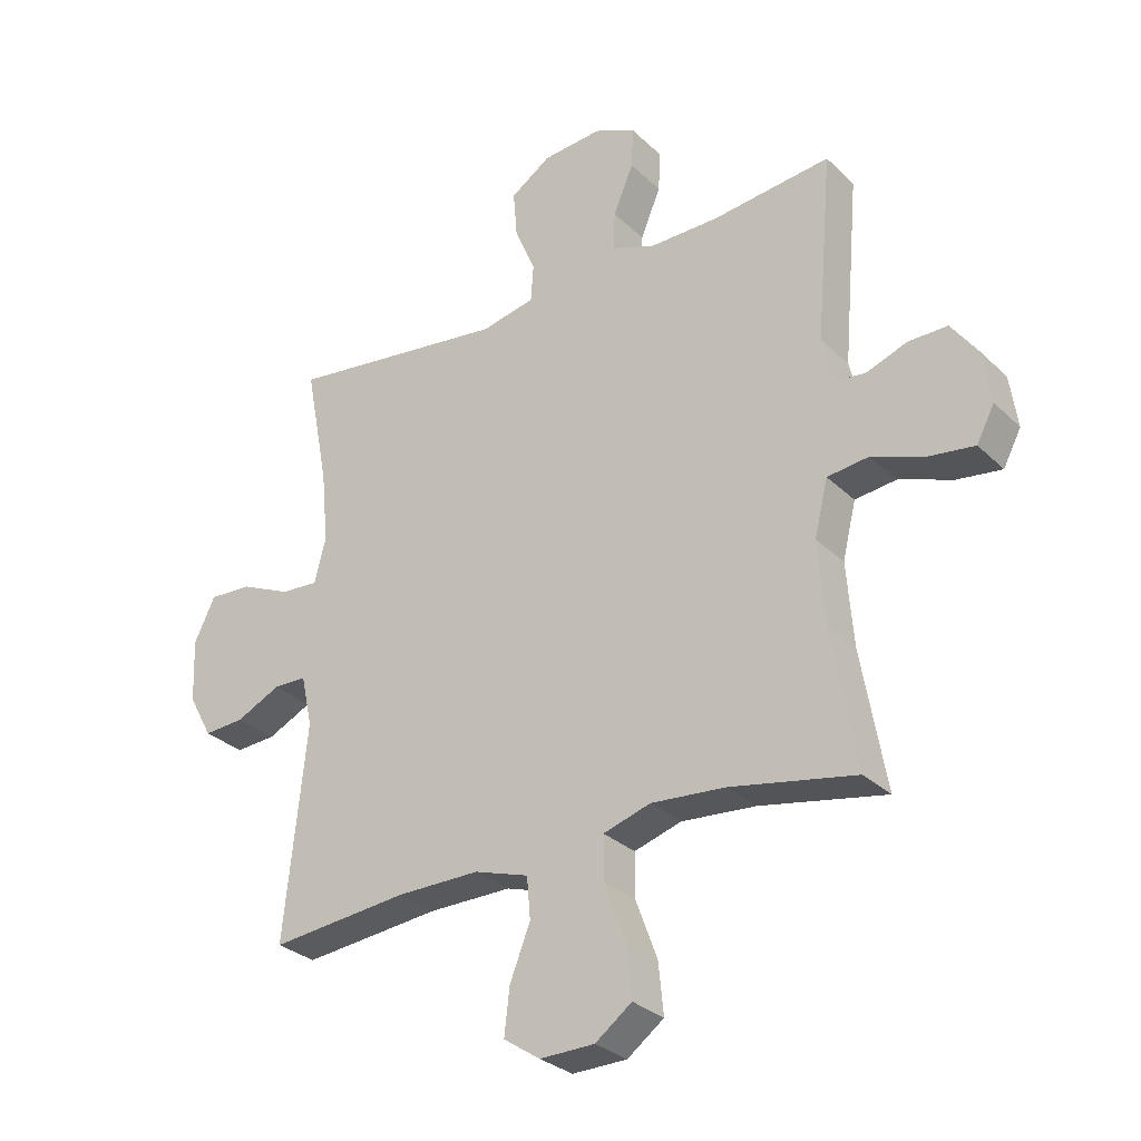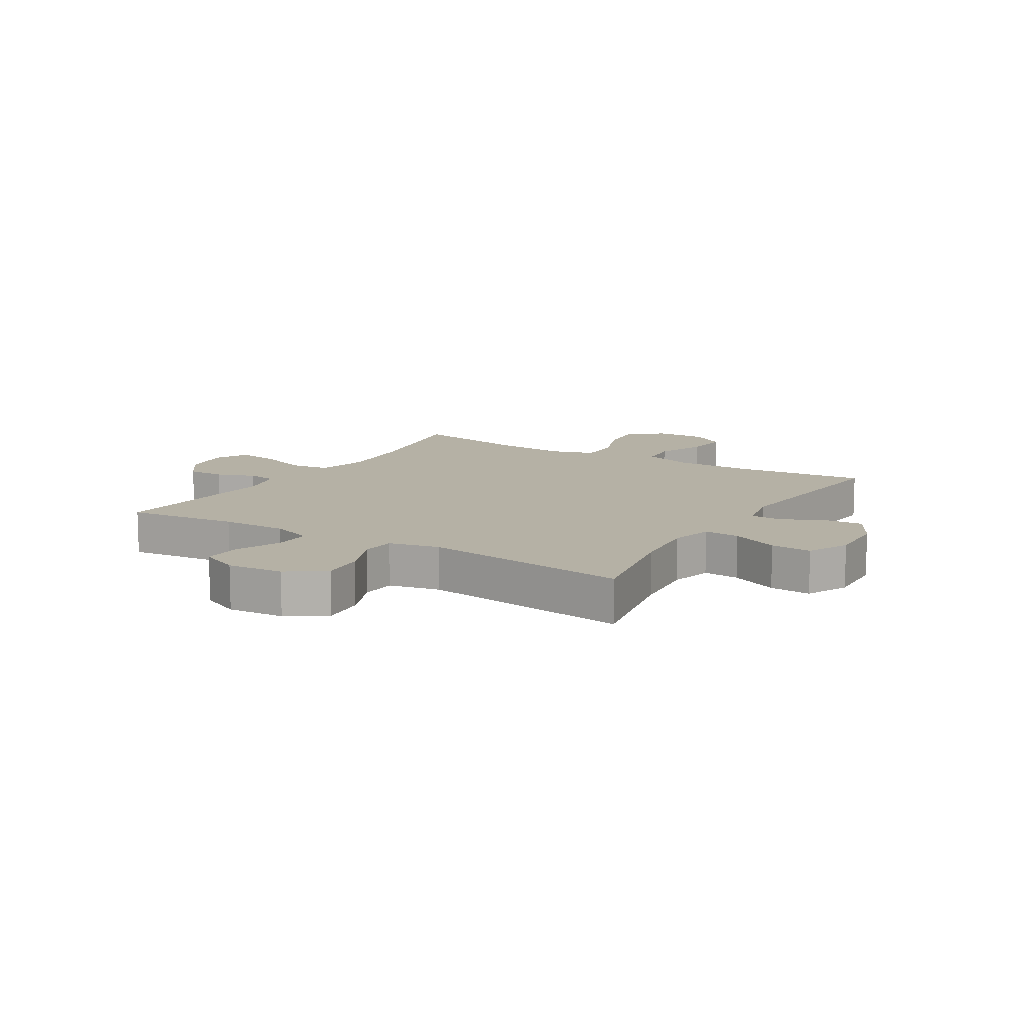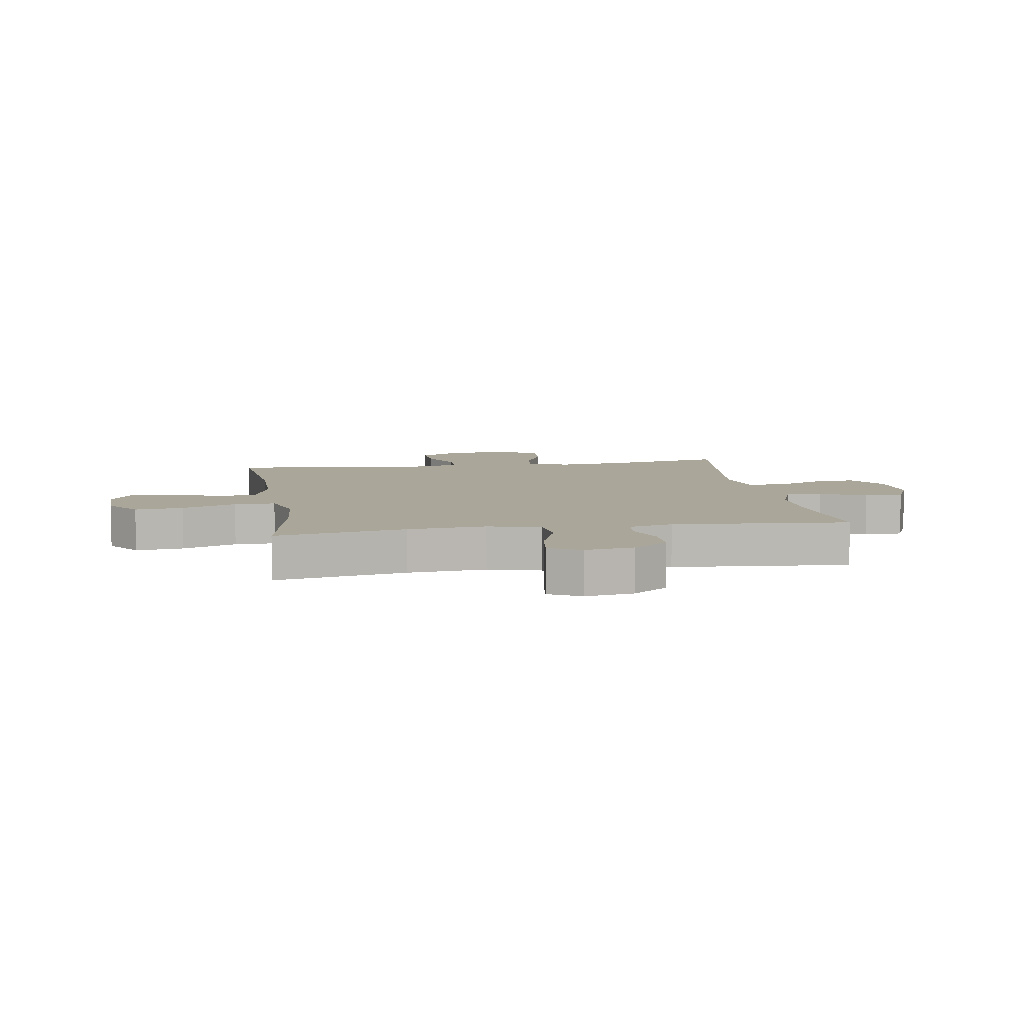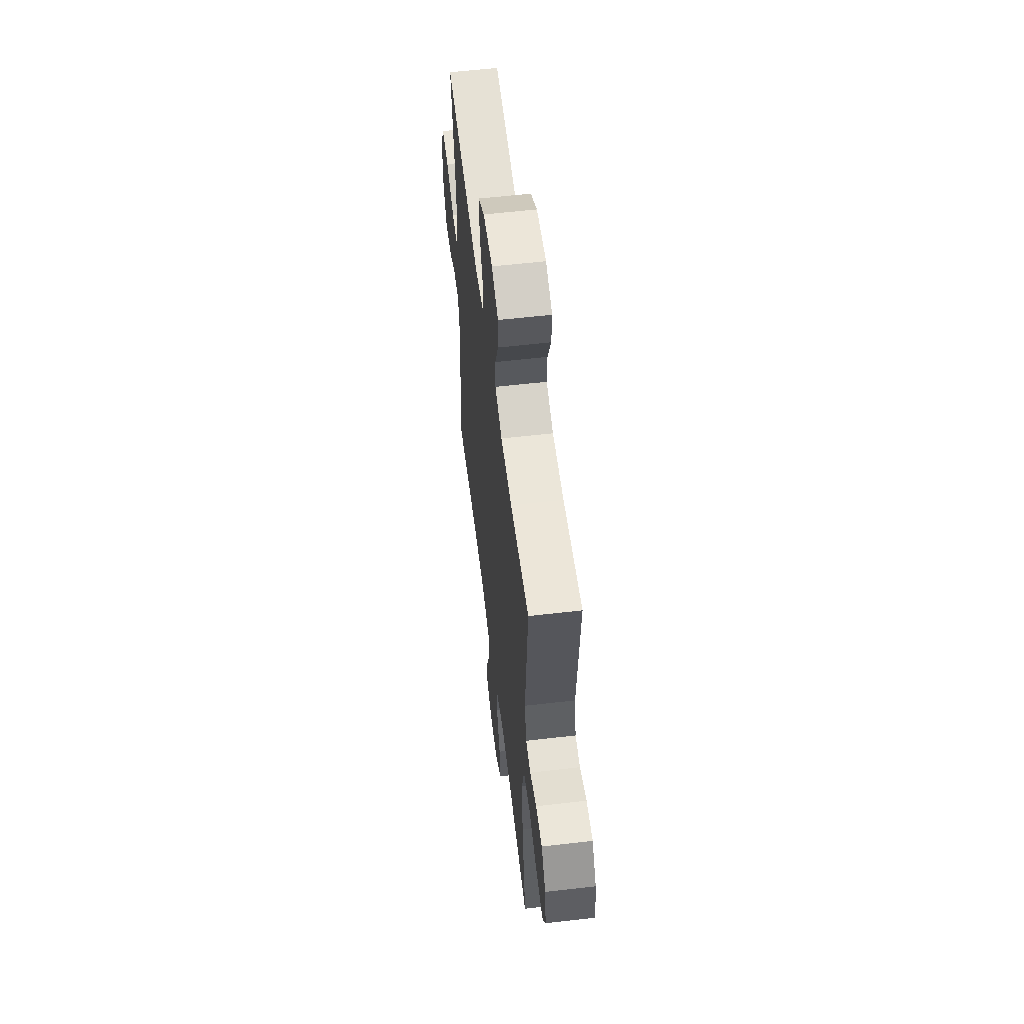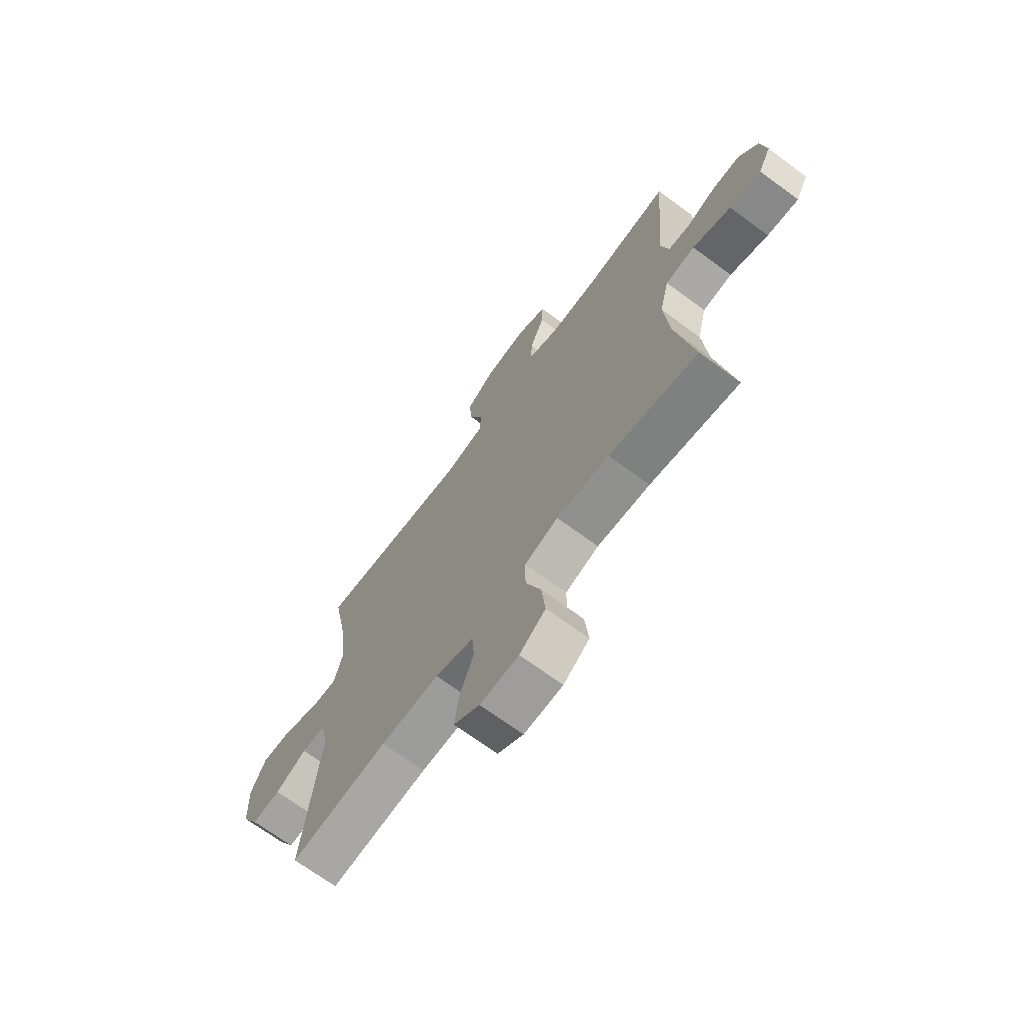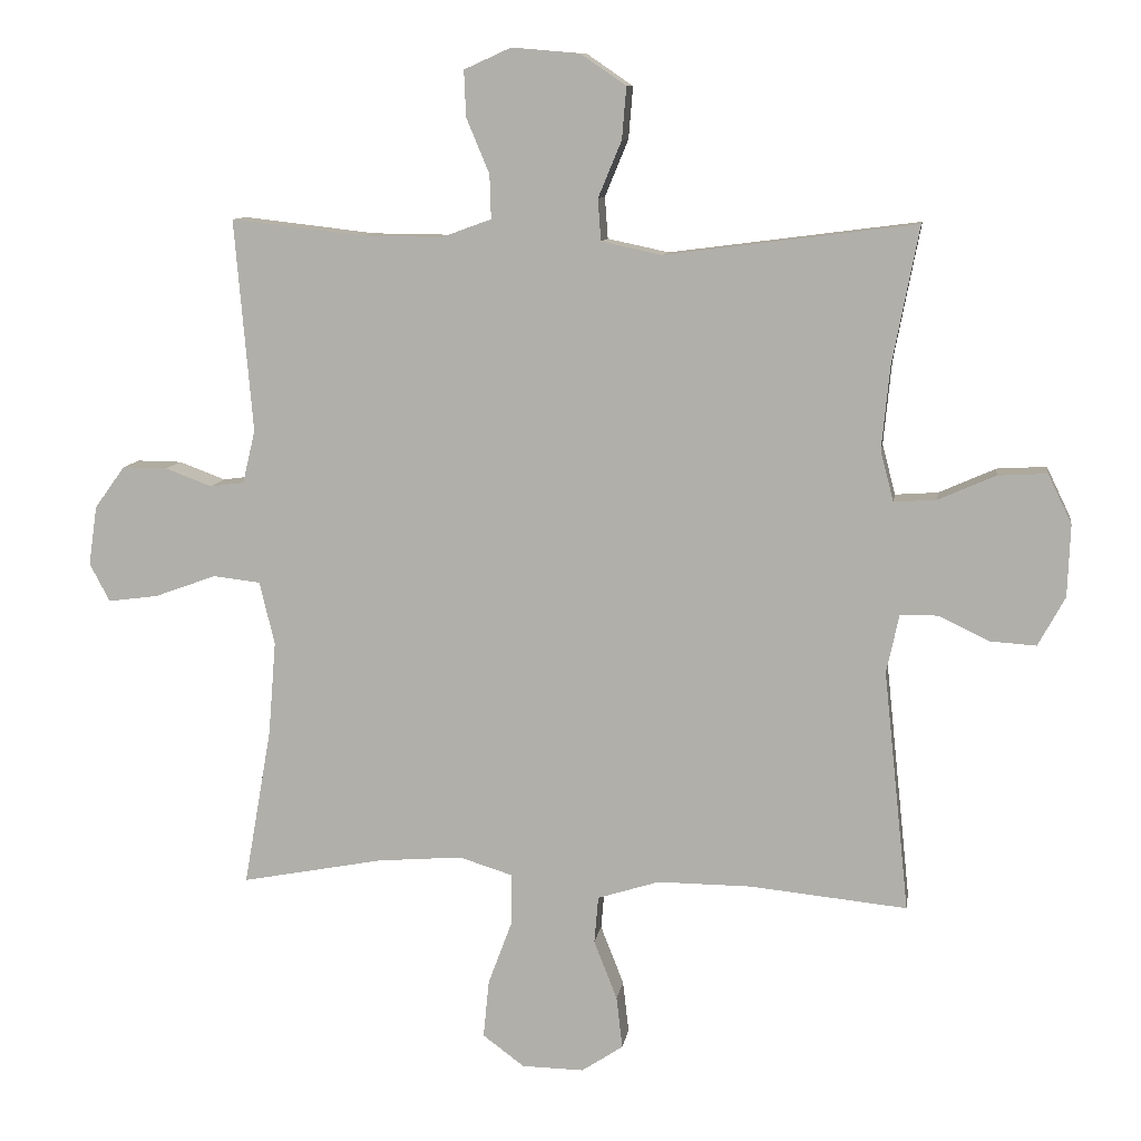
<metadata>
{"format":"obj","ext":"obj","renderer":"f3d","projection":"perspective","resolution":1024,"background":"white","views":[{"elev":-29.5,"azim":-143.9,"up":"+Z"},{"elev":11.8,"azim":31.4,"up":"+Y"},{"elev":7.8,"azim":-99.2,"up":"+Y"},{"elev":57.6,"azim":-96.9,"up":"+Z"},{"elev":-69.6,"azim":-126.4,"up":"+Z"},{"elev":9.8,"azim":8.5,"up":"+Z"}]}
</metadata>
<code>
o path1114
v -0.4747 0.0375 0.1871
v -0.4933 0.0375 0.1097
v -0.5436 0.0375 0.1032
v -0.6116 0.0375 0.1286
v -0.6771 0.0375 0.1294
v -0.722 0.0375 0.0678
v -0.7346 0.0375 -0.01905
v -0.705 0.0375 -0.07544
v -0.631 0.0375 -0.0655
v -0.5412 0.0375 -0.03285
v -0.4719 0.0375 -0.041
v -0.4495 0.0375 -0.1333
v -0.4608 0.0375 -0.2721
v -0.5015 0.0375 -0.5031
v -0.2928 0.0375 -0.4634
v -0.1687 0.0375 -0.4535
v -0.08976 0.0375 -0.4779
v -0.08998 0.0375 -0.5507
v -0.1259 0.0375 -0.6469
v -0.1345 0.0375 -0.732
v -0.07343 0.0375 -0.7776
v 0.01764 0.0375 -0.7794
v 0.07844 0.0375 -0.739
v 0.06962 0.0375 -0.6629
v 0.03553 0.0375 -0.5758
v 0.04143 0.0375 -0.5073
v 0.1321 0.0375 -0.4788
v 0.2701 0.0375 -0.4798
v 0.5002 0.0375 -0.5031
v 0.4628 0.0375 -0.1486
v 0.4814 0.0375 -0.06399
v 0.5367 0.0375 -0.06301
v 0.6108 0.0375 -0.09867
v 0.6783 0.0375 -0.1032
v 0.7179 0.0375 -0.03097
v 0.722 0.0375 0.07435
v 0.687 0.0375 0.1469
v 0.6148 0.0375 0.1429
v 0.5314 0.0375 0.1059
v 0.4686 0.0375 0.1016
v 0.4494 0.0375 0.176
v 0.461 0.0375 0.2958
v 0.5002 0.0375 0.4988
v 0.1331 0.0375 0.4519
v 0.04356 0.0375 0.471
v 0.03902 0.0375 0.5321
v 0.07344 0.0375 0.6149
v 0.07985 0.0375 0.6911
v 0.01292 0.0375 0.7368
v -0.08636 0.0375 0.7452
v -0.1554 0.0375 0.7141
v -0.1523 0.0375 0.6464
v -0.1187 0.0375 0.5658
v -0.1166 0.0375 0.5016
v -0.1895 0.0375 0.475
v -0.3055 0.0375 0.4763
v -0.5015 0.0375 0.4988
v -0.4747 -0.0375 0.1871
v -0.4933 -0.0375 0.1097
v -0.5436 -0.0375 0.1032
v -0.6116 -0.0375 0.1286
v -0.6771 -0.0375 0.1294
v -0.722 -0.0375 0.0678
v -0.7346 -0.0375 -0.01905
v -0.705 -0.0375 -0.07544
v -0.631 -0.0375 -0.0655
v -0.5412 -0.0375 -0.03285
v -0.4719 -0.0375 -0.041
v -0.4495 -0.0375 -0.1333
v -0.4608 -0.0375 -0.2721
v -0.5015 -0.0375 -0.5031
v -0.2928 -0.0375 -0.4634
v -0.1687 -0.0375 -0.4535
v -0.08976 -0.0375 -0.4779
v -0.08998 -0.0375 -0.5507
v -0.1259 -0.0375 -0.6469
v -0.1345 -0.0375 -0.732
v -0.07343 -0.0375 -0.7776
v 0.01764 -0.0375 -0.7794
v 0.07844 -0.0375 -0.739
v 0.06962 -0.0375 -0.6629
v 0.03553 -0.0375 -0.5758
v 0.04143 -0.0375 -0.5073
v 0.1321 -0.0375 -0.4788
v 0.2701 -0.0375 -0.4798
v 0.5002 -0.0375 -0.5031
v 0.4628 -0.0375 -0.1486
v 0.4814 -0.0375 -0.06399
v 0.5367 -0.0375 -0.06301
v 0.6108 -0.0375 -0.09867
v 0.6783 -0.0375 -0.1032
v 0.7179 -0.0375 -0.03097
v 0.722 -0.0375 0.07435
v 0.687 -0.0375 0.1469
v 0.6148 -0.0375 0.1429
v 0.5314 -0.0375 0.1059
v 0.4686 -0.0375 0.1016
v 0.4494 -0.0375 0.176
v 0.461 -0.0375 0.2958
v 0.5002 -0.0375 0.4988
v 0.1331 -0.0375 0.4519
v 0.04356 -0.0375 0.471
v 0.03902 -0.0375 0.5321
v 0.07344 -0.0375 0.6149
v 0.07985 -0.0375 0.6911
v 0.01292 -0.0375 0.7368
v -0.08636 -0.0375 0.7452
v -0.1554 -0.0375 0.7141
v -0.1523 -0.0375 0.6464
v -0.1187 -0.0375 0.5658
v -0.1166 -0.0375 0.5016
v -0.1895 -0.0375 0.475
v -0.3055 -0.0375 0.4763
v -0.5015 -0.0375 0.4988
v -0.722 0.0375 0.0678
v -0.7346 0.0375 -0.01905
v -0.705 0.0375 -0.07544
v -0.705 0.0375 -0.07544
v -0.6771 0.0375 0.1294
v -0.631 0.0375 -0.0655
v -0.6116 0.0375 0.1286
v -0.5412 0.0375 -0.03285
v -0.5436 0.0375 0.1032
v -0.4933 0.0375 0.1097
v -0.4933 0.0375 0.1097
v -0.4719 0.0375 -0.041
v -0.4719 0.0375 -0.041
v -0.4747 0.0375 0.1871
v -0.4608 0.0375 -0.2721
v -0.5015 0.0375 -0.5031
v -0.5015 0.0375 -0.5031
v -0.5015 0.0375 0.4988
v -0.5015 0.0375 0.4988
v -0.4495 0.0375 -0.1333
v -0.3055 0.0375 0.4763
v -0.2928 0.0375 -0.4634
v -0.1895 0.0375 0.475
v -0.1687 0.0375 -0.4535
v -0.1166 0.0375 0.5016
v -0.1166 0.0375 0.5016
v -0.08976 0.0375 -0.4779
v -0.08976 0.0375 -0.4779
v -0.08636 0.0375 0.7452
v -0.1554 0.0375 0.7141
v -0.1554 0.0375 0.7141
v -0.1523 0.0375 0.6464
v -0.1187 0.0375 0.5658
v -0.1259 0.0375 -0.6469
v -0.1345 0.0375 -0.732
v -0.07343 0.0375 -0.7776
v -0.08998 0.0375 -0.5507
v 0.01292 0.0375 0.7368
v 0.01764 0.0375 -0.7794
v 0.07985 0.0375 0.6911
v 0.07985 0.0375 0.6911
v 0.07844 0.0375 -0.739
v 0.07844 0.0375 -0.739
v 0.03553 0.0375 -0.5758
v 0.04143 0.0375 -0.5073
v 0.04143 0.0375 -0.5073
v 0.06962 0.0375 -0.6629
v 0.07344 0.0375 0.6149
v 0.03902 0.0375 0.5321
v 0.04356 0.0375 0.471
v 0.04356 0.0375 0.471
v 0.1321 0.0375 -0.4788
v 0.1331 0.0375 0.4519
v 0.2701 0.0375 -0.4798
v 0.5002 0.0375 0.4988
v 0.5002 0.0375 0.4988
v 0.4494 0.0375 0.176
v 0.461 0.0375 0.2958
v 0.4686 0.0375 0.1016
v 0.4686 0.0375 0.1016
v 0.4628 0.0375 -0.1486
v 0.4814 0.0375 -0.06399
v 0.4814 0.0375 -0.06399
v 0.5314 0.0375 0.1059
v 0.5002 0.0375 -0.5031
v 0.5002 0.0375 -0.5031
v 0.5367 0.0375 -0.06301
v 0.6148 0.0375 0.1429
v 0.6108 0.0375 -0.09867
v 0.6783 0.0375 -0.1032
v 0.6783 0.0375 -0.1032
v 0.687 0.0375 0.1469
v 0.687 0.0375 0.1469
v 0.7179 0.0375 -0.03097
v 0.722 0.0375 0.07435
v -0.722 -0.0375 0.0678
v -0.7346 -0.0375 -0.01905
v -0.705 -0.0375 -0.07544
v -0.705 -0.0375 -0.07544
v -0.6771 -0.0375 0.1294
v -0.631 -0.0375 -0.0655
v -0.6116 -0.0375 0.1286
v -0.5412 -0.0375 -0.03285
v -0.5436 -0.0375 0.1032
v -0.4933 -0.0375 0.1097
v -0.4933 -0.0375 0.1097
v -0.4719 -0.0375 -0.041
v -0.4719 -0.0375 -0.041
v -0.4747 -0.0375 0.1871
v -0.4608 -0.0375 -0.2721
v -0.5015 -0.0375 -0.5031
v -0.5015 -0.0375 -0.5031
v -0.5015 -0.0375 0.4988
v -0.5015 -0.0375 0.4988
v -0.4495 -0.0375 -0.1333
v -0.3055 -0.0375 0.4763
v -0.2928 -0.0375 -0.4634
v -0.1895 -0.0375 0.475
v -0.1687 -0.0375 -0.4535
v -0.1166 -0.0375 0.5016
v -0.1166 -0.0375 0.5016
v -0.08976 -0.0375 -0.4779
v -0.08976 -0.0375 -0.4779
v -0.08636 -0.0375 0.7452
v -0.1554 -0.0375 0.7141
v -0.1554 -0.0375 0.7141
v -0.1523 -0.0375 0.6464
v -0.1187 -0.0375 0.5658
v -0.1259 -0.0375 -0.6469
v -0.1345 -0.0375 -0.732
v -0.07343 -0.0375 -0.7776
v -0.08998 -0.0375 -0.5507
v 0.01292 -0.0375 0.7368
v 0.01764 -0.0375 -0.7794
v 0.07985 -0.0375 0.6911
v 0.07985 -0.0375 0.6911
v 0.07844 -0.0375 -0.739
v 0.07844 -0.0375 -0.739
v 0.03553 -0.0375 -0.5758
v 0.04143 -0.0375 -0.5073
v 0.04143 -0.0375 -0.5073
v 0.06962 -0.0375 -0.6629
v 0.07344 -0.0375 0.6149
v 0.03902 -0.0375 0.5321
v 0.04356 -0.0375 0.471
v 0.04356 -0.0375 0.471
v 0.1321 -0.0375 -0.4788
v 0.1331 -0.0375 0.4519
v 0.2701 -0.0375 -0.4798
v 0.5002 -0.0375 0.4988
v 0.5002 -0.0375 0.4988
v 0.4494 -0.0375 0.176
v 0.461 -0.0375 0.2958
v 0.4686 -0.0375 0.1016
v 0.4686 -0.0375 0.1016
v 0.4628 -0.0375 -0.1486
v 0.4814 -0.0375 -0.06399
v 0.4814 -0.0375 -0.06399
v 0.5314 -0.0375 0.1059
v 0.5002 -0.0375 -0.5031
v 0.5002 -0.0375 -0.5031
v 0.5367 -0.0375 -0.06301
v 0.6148 -0.0375 0.1429
v 0.6108 -0.0375 -0.09867
v 0.6783 -0.0375 -0.1032
v 0.6783 -0.0375 -0.1032
v 0.687 -0.0375 0.1469
v 0.687 -0.0375 0.1469
v 0.7179 -0.0375 -0.03097
v 0.722 -0.0375 0.07435
f 198 197 199
f 209 239 201
f 196 197 198
f 242 246 247
f 225 236 223
f 194 190 196
f 250 243 254
f 248 251 253
f 234 241 216
f 231 236 228
f 242 247 244
f 257 264 261
f 203 239 212
f 228 236 225
f 253 263 264
f 209 248 242
f 233 223 236
f 192 195 191
f 238 237 222
f 203 212 210
f 222 227 221
f 199 201 203
f 201 199 197
f 216 250 213
f 209 250 248
f 212 239 214
f 211 213 204
f 226 234 216
f 190 195 196
f 263 258 259
f 248 250 251
f 253 256 263
f 243 250 241
f 204 213 209
f 214 239 238
f 242 248 246
f 227 237 229
f 213 250 209
f 214 238 222
f 224 225 223
f 253 264 257
f 197 196 195
f 205 211 204
f 209 242 239
f 191 195 190
f 234 226 233
f 227 222 237
f 221 227 218
f 223 233 226
f 253 251 256
f 241 250 216
f 263 256 258
f 221 218 219
f 203 210 207
f 201 239 203
f 6 7 64 63
f 7 118 193 64
f 5 6 63 62
f 8 9 66 65
f 4 5 62 61
f 9 10 67 66
f 3 4 61 60
f 125 3 60 200
f 10 127 202 67
f 1 2 59 58
f 13 131 206 70
f 133 1 58 208
f 11 12 69 68
f 12 13 70 69
f 56 57 114 113
f 14 15 72 71
f 55 56 113 112
f 15 16 73 72
f 140 55 112 215
f 16 142 217 73
f 50 145 220 107
f 51 52 109 108
f 52 53 110 109
f 19 20 77 76
f 20 21 78 77
f 18 19 76 75
f 53 54 111 110
f 17 18 75 74
f 49 50 107 106
f 21 22 79 78
f 155 49 106 230
f 22 157 232 79
f 25 160 235 82
f 24 25 82 81
f 23 24 81 80
f 47 48 105 104
f 46 47 104 103
f 165 46 103 240
f 26 27 84 83
f 44 45 102 101
f 27 28 85 84
f 170 44 101 245
f 41 42 99 98
f 174 41 98 249
f 30 177 252 87
f 39 40 97 96
f 180 30 87 255
f 28 29 86 85
f 31 32 89 88
f 42 43 100 99
f 38 39 96 95
f 32 33 90 89
f 33 185 260 90
f 187 38 95 262
f 34 35 92 91
f 36 37 94 93
f 35 36 93 92
f 123 124 122
f 134 126 164
f 121 123 122
f 167 172 171
f 150 148 161
f 119 121 115
f 175 179 168
f 173 178 176
f 159 141 166
f 156 153 161
f 167 169 172
f 182 186 189
f 128 137 164
f 153 150 161
f 178 189 188
f 134 167 173
f 158 161 148
f 117 116 120
f 163 147 162
f 128 135 137
f 147 146 152
f 124 128 126
f 126 122 124
f 141 138 175
f 134 173 175
f 137 139 164
f 136 129 138
f 151 141 159
f 115 121 120
f 188 184 183
f 173 176 175
f 178 188 181
f 168 166 175
f 129 134 138
f 139 163 164
f 167 171 173
f 152 154 162
f 138 134 175
f 139 147 163
f 149 148 150
f 178 182 189
f 122 120 121
f 130 129 136
f 134 164 167
f 116 115 120
f 159 158 151
f 152 162 147
f 146 143 152
f 148 151 158
f 178 181 176
f 166 141 175
f 188 183 181
f 146 144 143
f 128 132 135
f 126 128 164

</code>
